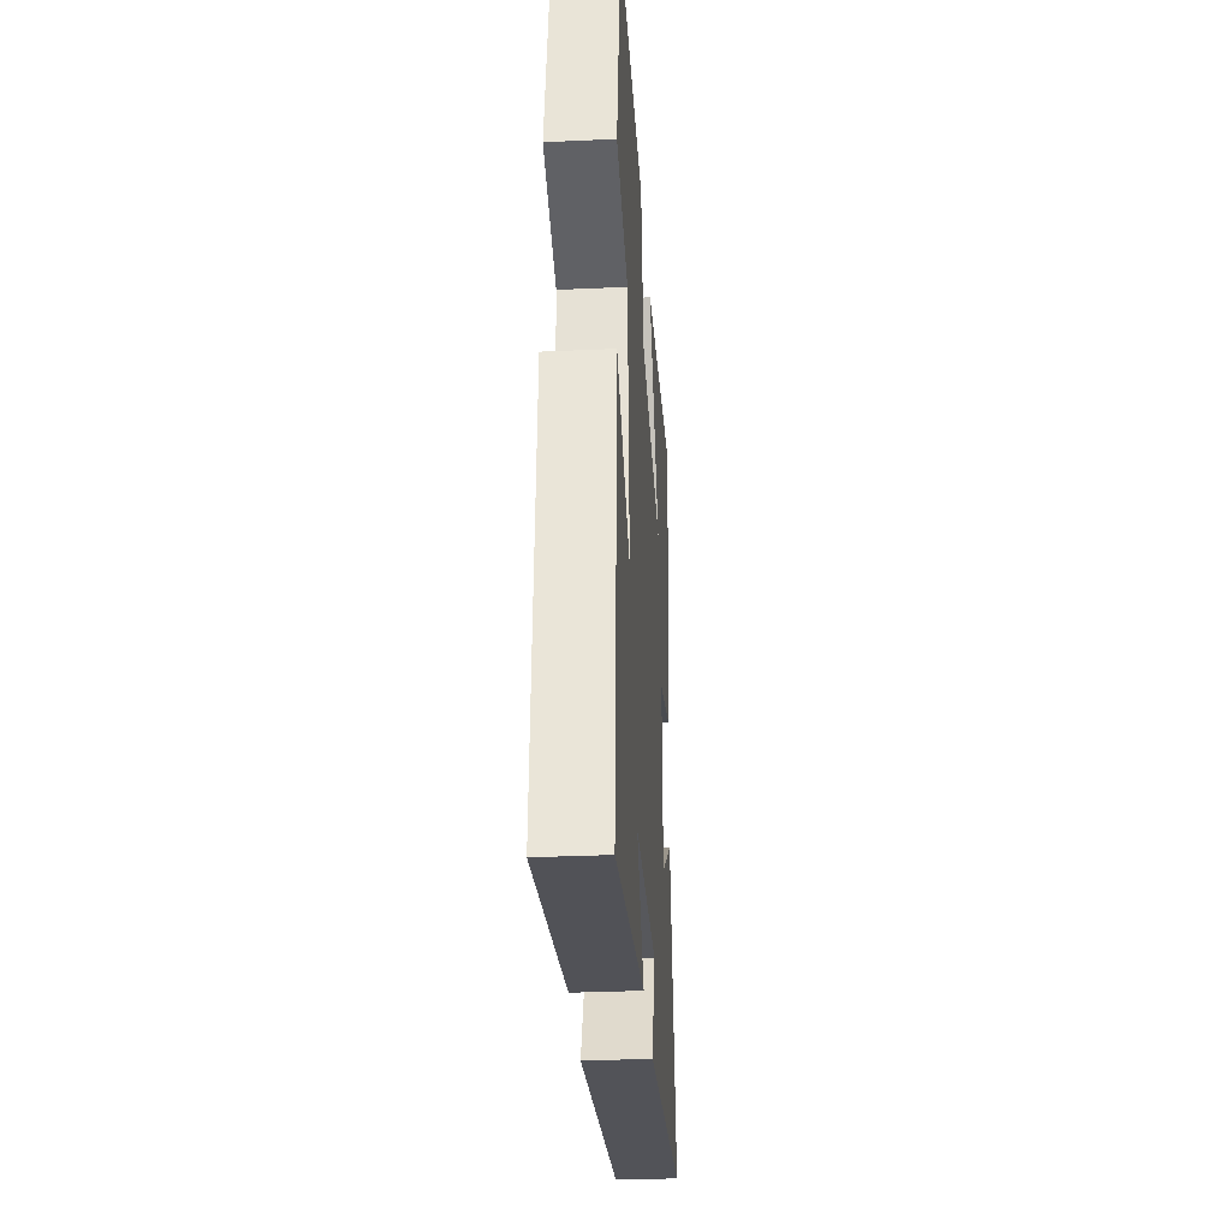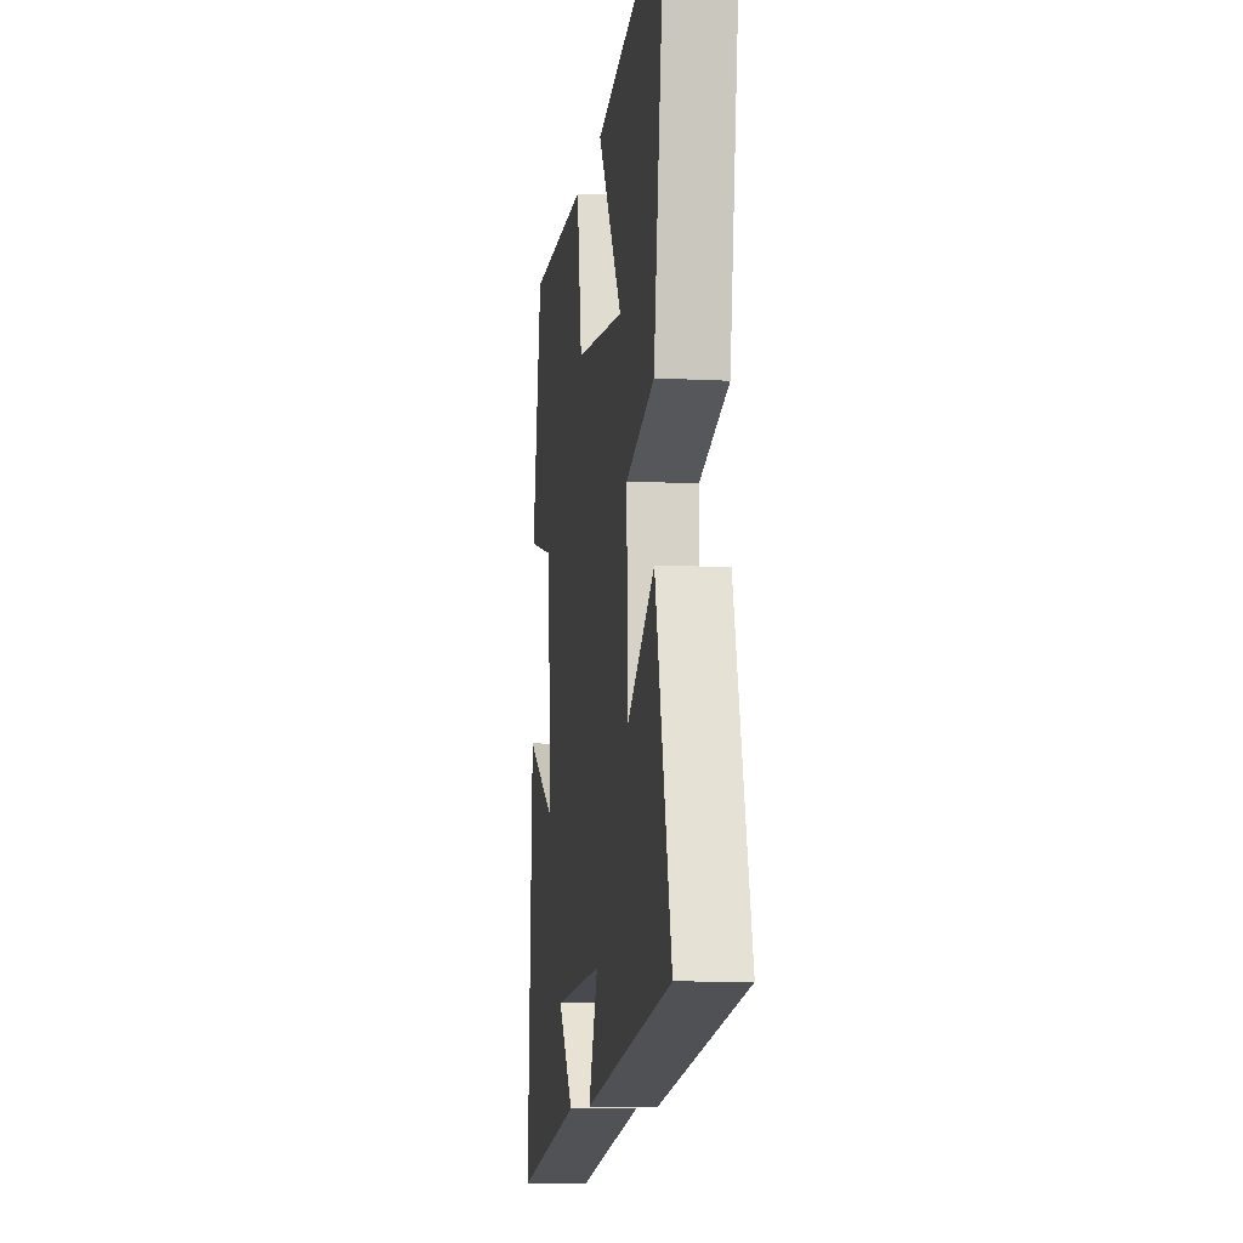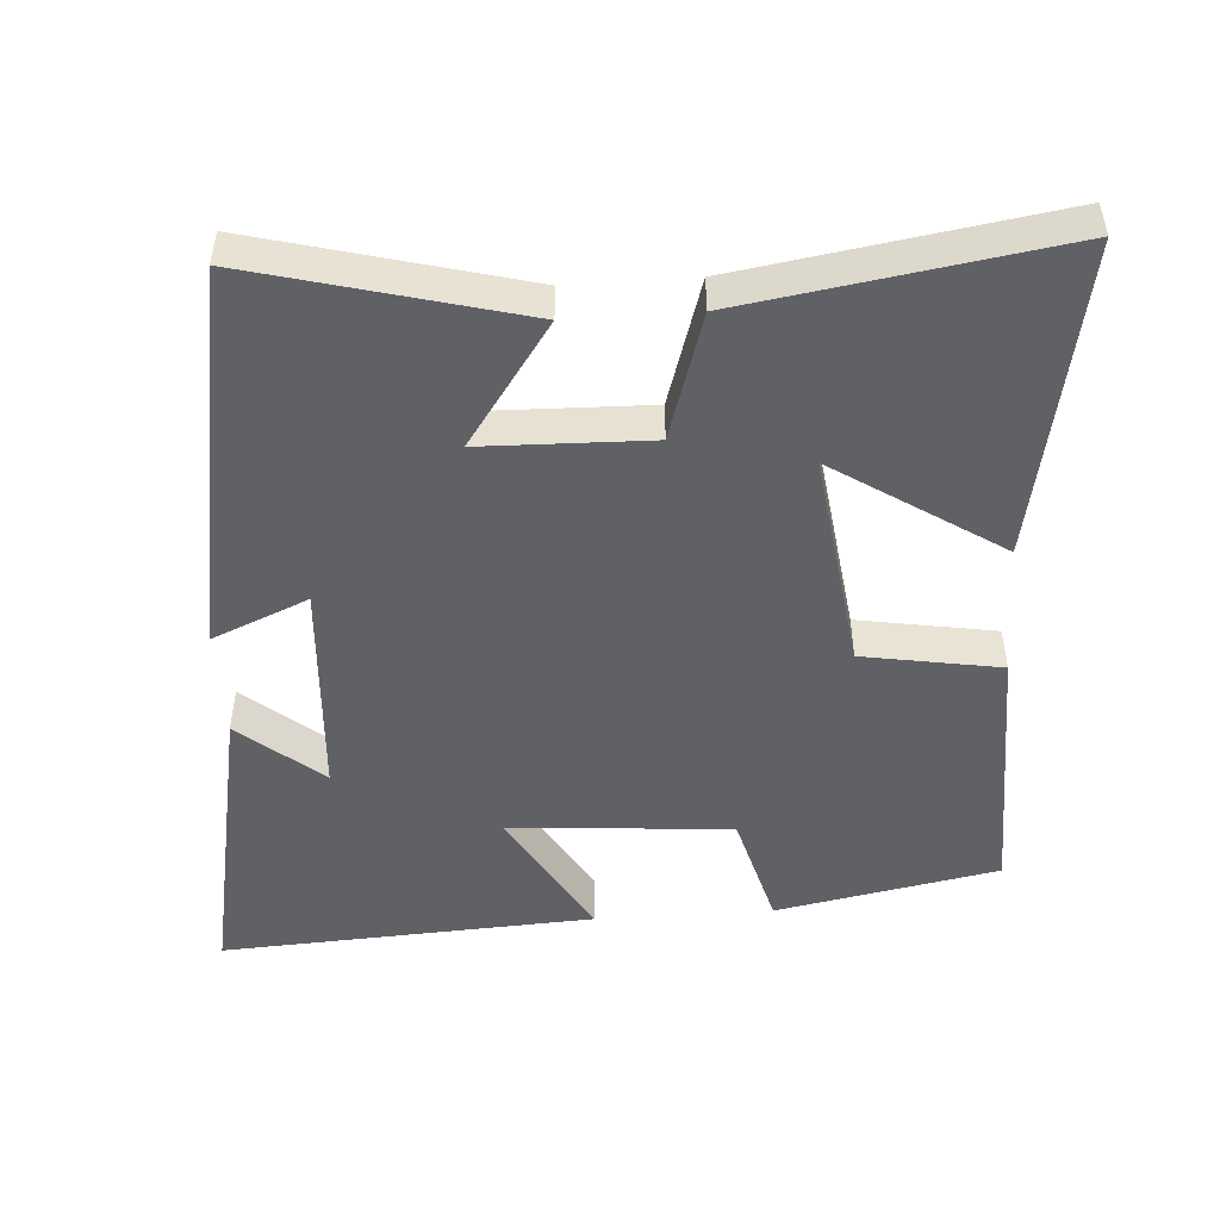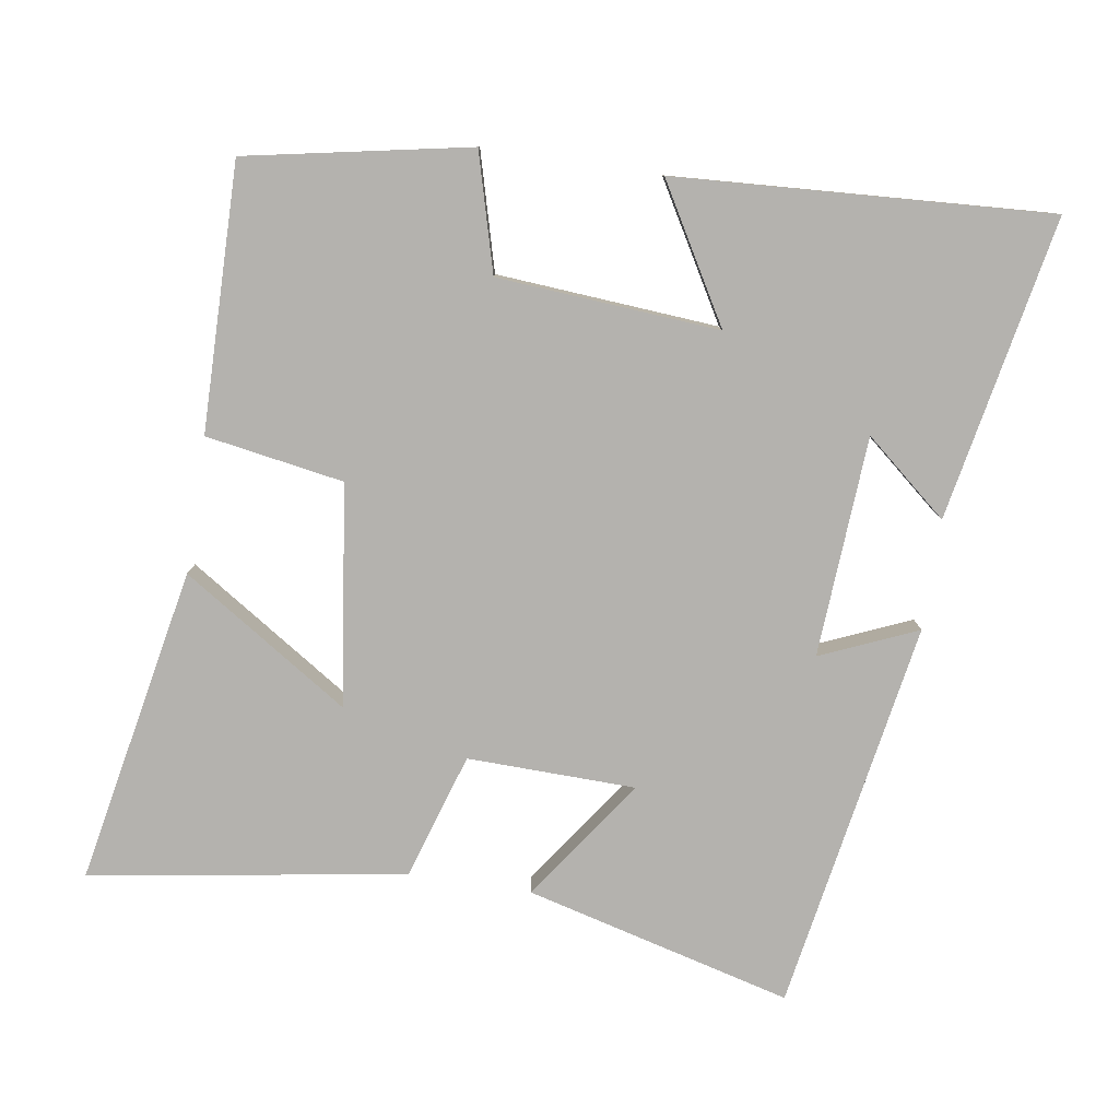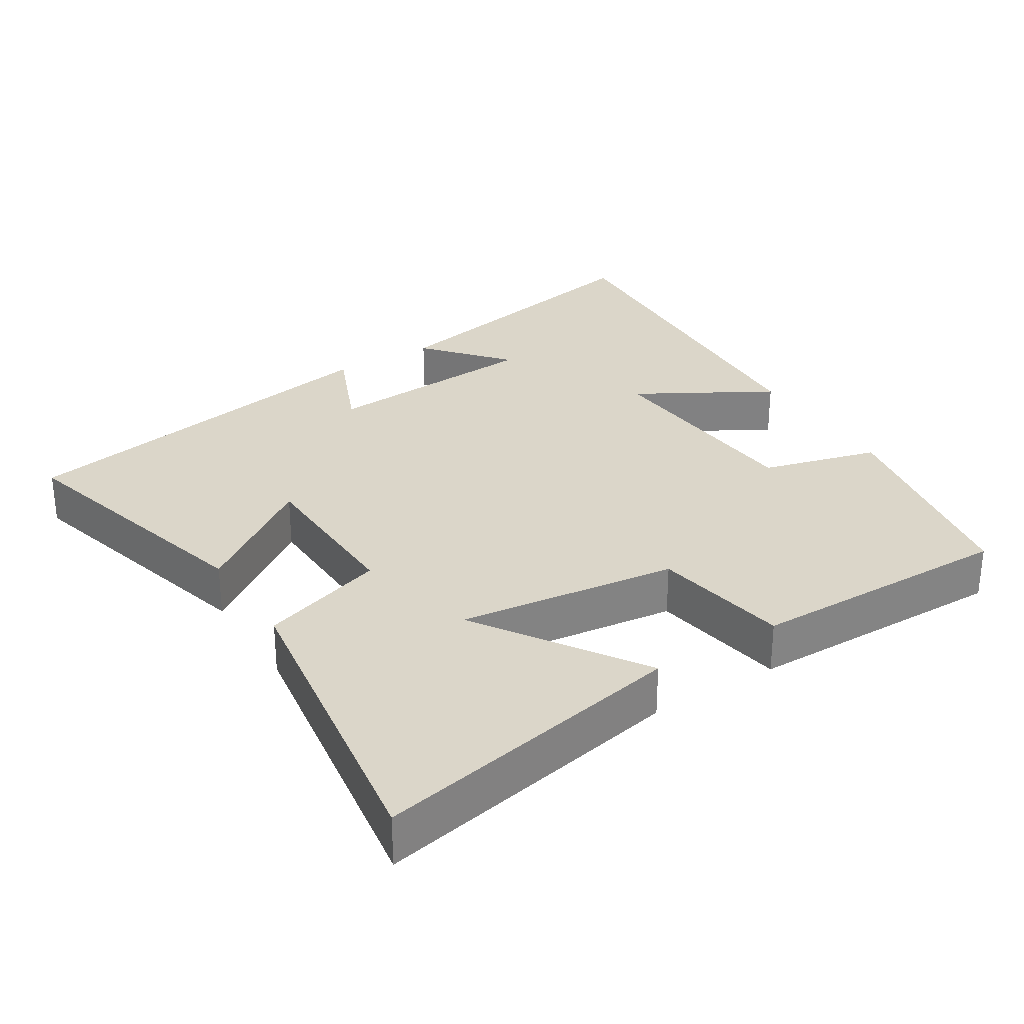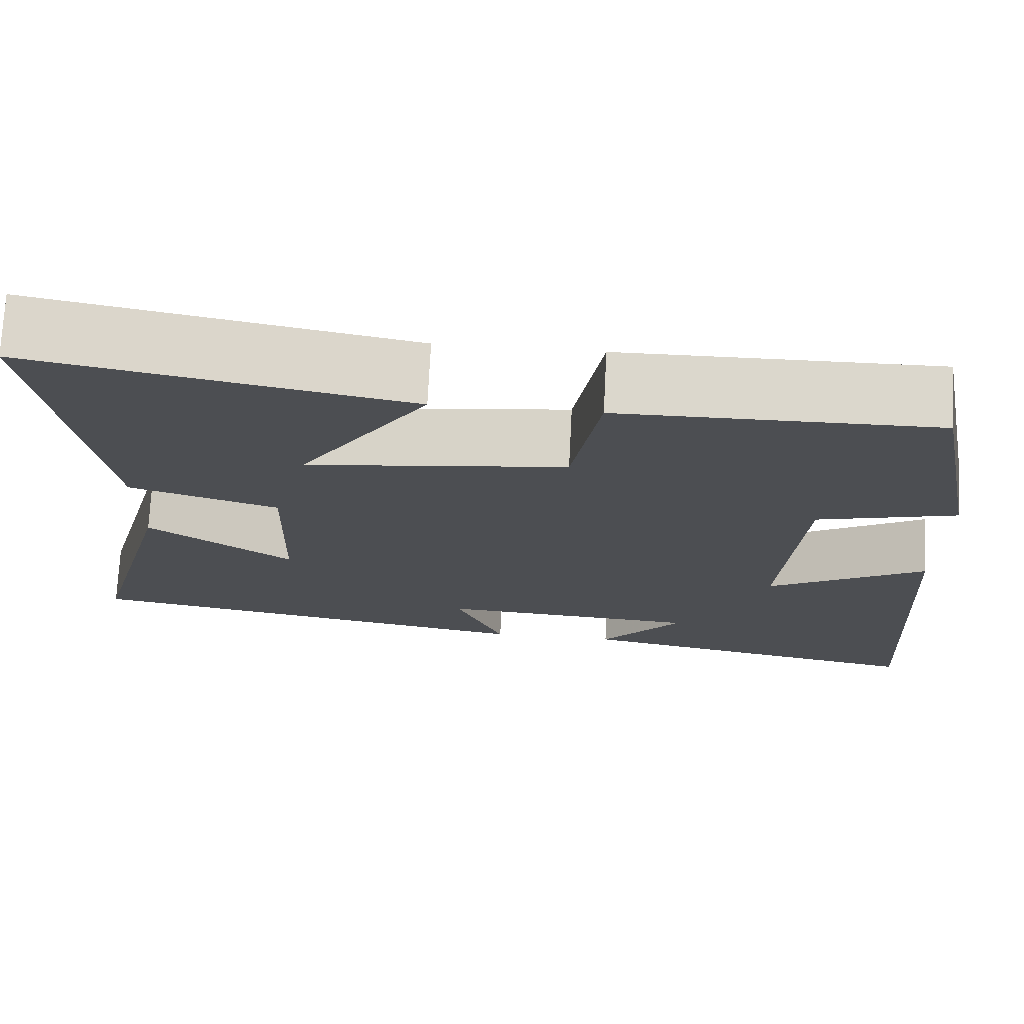
<metadata>
{"format":"obj","ext":"obj","renderer":"f3d","projection":"perspective","resolution":1024,"background":"white","views":[{"elev":-32.5,"azim":93.6,"up":"+Z"},{"elev":-10.0,"azim":-97.9,"up":"+Z"},{"elev":-49.1,"azim":-86.1,"up":"+Y"},{"elev":-79.8,"azim":81.3,"up":"+Y"},{"elev":29.8,"azim":-32.2,"up":"+Y"},{"elev":73.1,"azim":2.9,"up":"+Z"}]}
</metadata>
<code>
v -0.569 0.07 0.587
v -0.124 0.07 0.5
v -0.277 0.07 0.266
v 0.033 0.07 0.306
v 0.066 0.07 0.5
v 0.44 0.07 0.505
v 0.5 0.07 0.192
v 0.335 0.07 0.147
v 0.311 0.07 -0.165
v 0.5 0.07 -0.056
v 0.53 0.07 -0.583
v 0.104 0.07 -0.5
v 0.202 0.07 -0.384
v -0.108 0.07 -0.364
v -0.05 0.07 -0.5
v -0.599 0.07 -0.404
v -0.5 0.07 -0.029
v -0.329 0.07 -0.149
v -0.323 0.07 0.087
v -0.5 0.07 0.143
v -0.569 0 0.587
v -0.124 0 0.5
v -0.277 0 0.266
v 0.033 0 0.306
v 0.066 0 0.5
v 0.44 0 0.505
v 0.5 0 0.192
v 0.335 0 0.147
v 0.311 0 -0.165
v 0.5 0 -0.056
v 0.53 0 -0.583
v 0.104 0 -0.5
v 0.202 0 -0.384
v -0.108 0 -0.364
v -0.05 0 -0.5
v -0.599 0 -0.404
v -0.5 0 -0.029
v -0.329 0 -0.149
v -0.323 0 0.087
v -0.5 0 0.143
f 19 20 1
f 16 17 18
f 15 16 18
f 14 15 18
f 13 14 18 19
f 10 11 12 13
f 9 10 13
f 8 9 13 19
f 6 7 8
f 5 6 8
f 4 5 8
f 3 4 8 19
f 1 2 3
f 1 3 19
f 21 40 39
f 38 37 36
f 38 36 35
f 38 35 34
f 39 38 34 33
f 33 32 31 30
f 33 30 29
f 39 33 29 28
f 28 27 26
f 28 26 25
f 28 25 24
f 39 28 24 23
f 23 22 21
f 39 23 21
f 1 21 22 2
f 2 22 23 3
f 3 23 24 4
f 4 24 25 5
f 5 25 26 6
f 6 26 27 7
f 7 27 28 8
f 8 28 29 9
f 9 29 30 10
f 10 30 31 11
f 11 31 32 12
f 12 32 33 13
f 13 33 34 14
f 14 34 35 15
f 15 35 36 16
f 16 36 37 17
f 17 37 38 18
f 18 38 39 19
f 19 39 40 20
f 20 40 21 1

</code>
